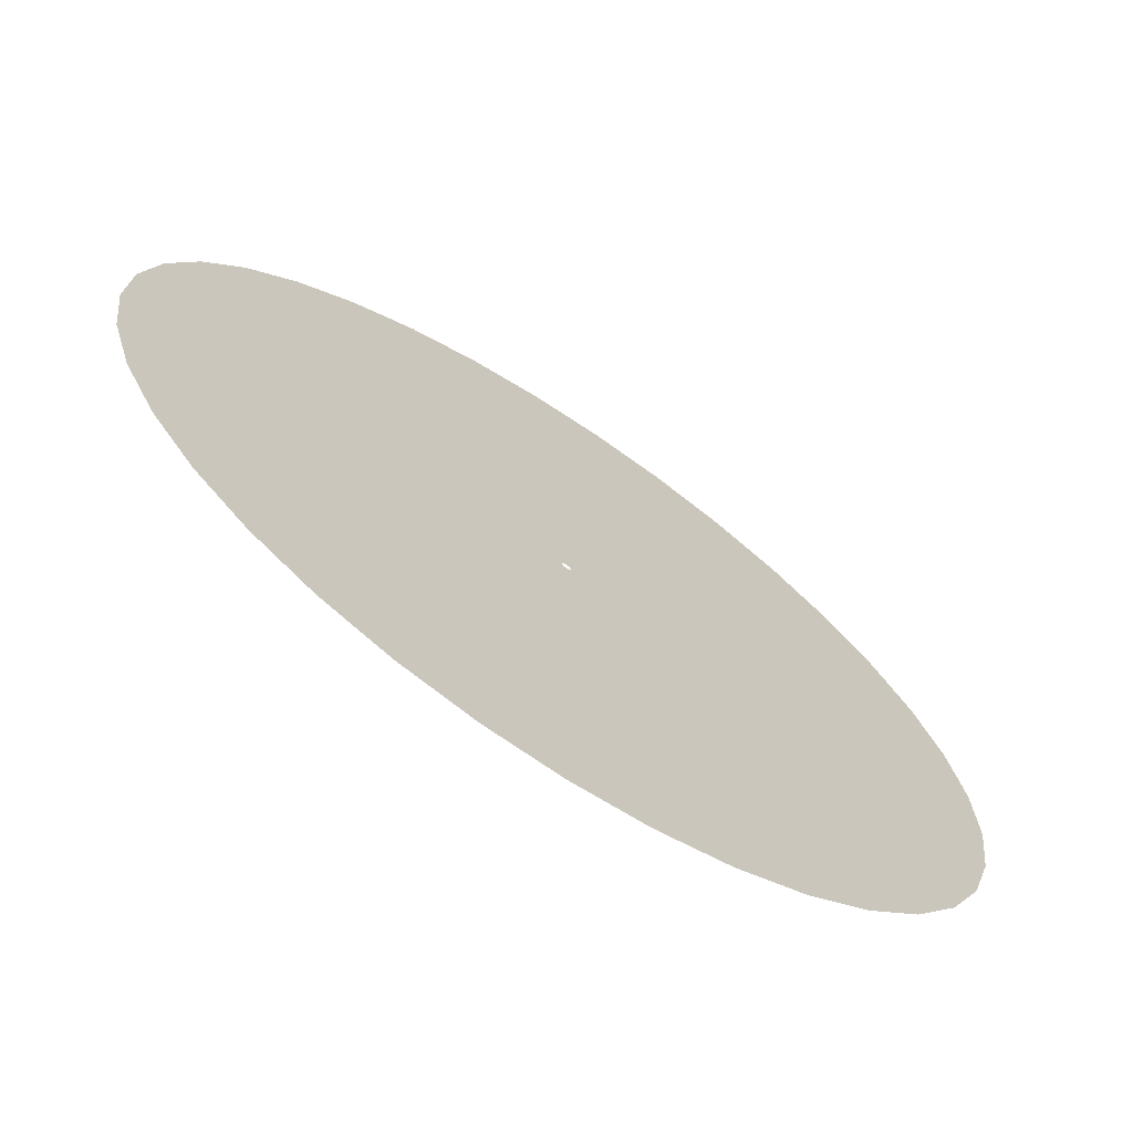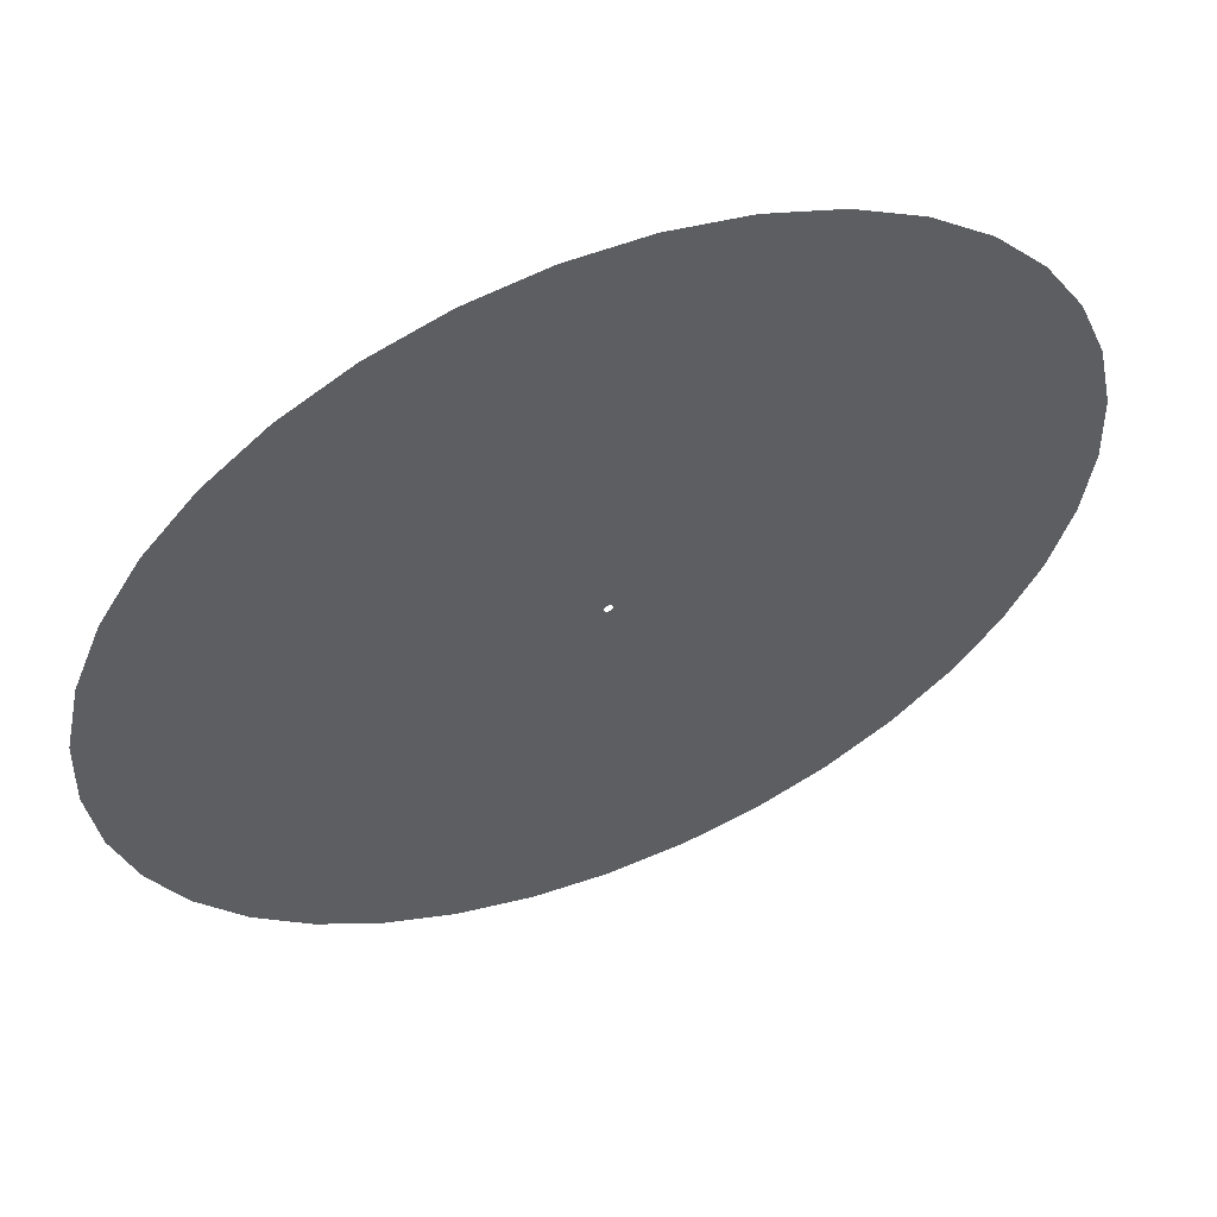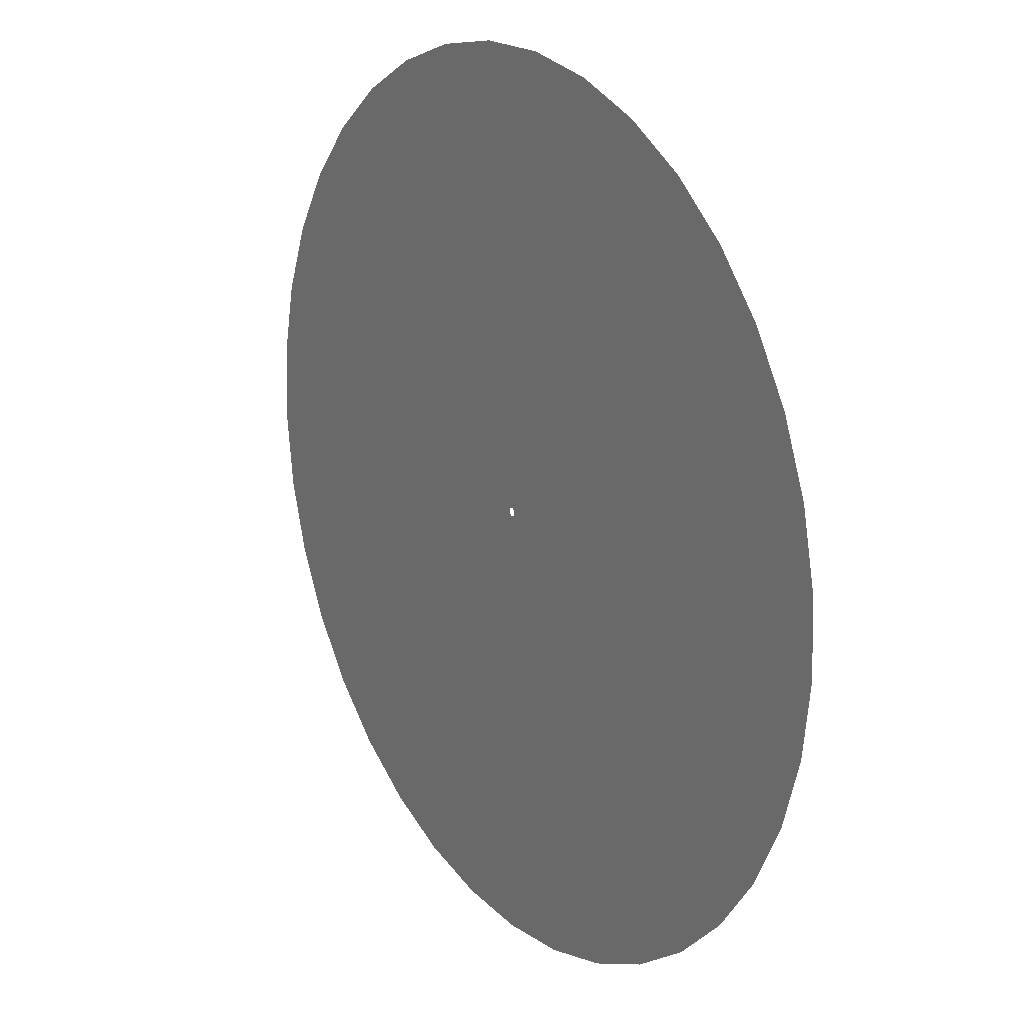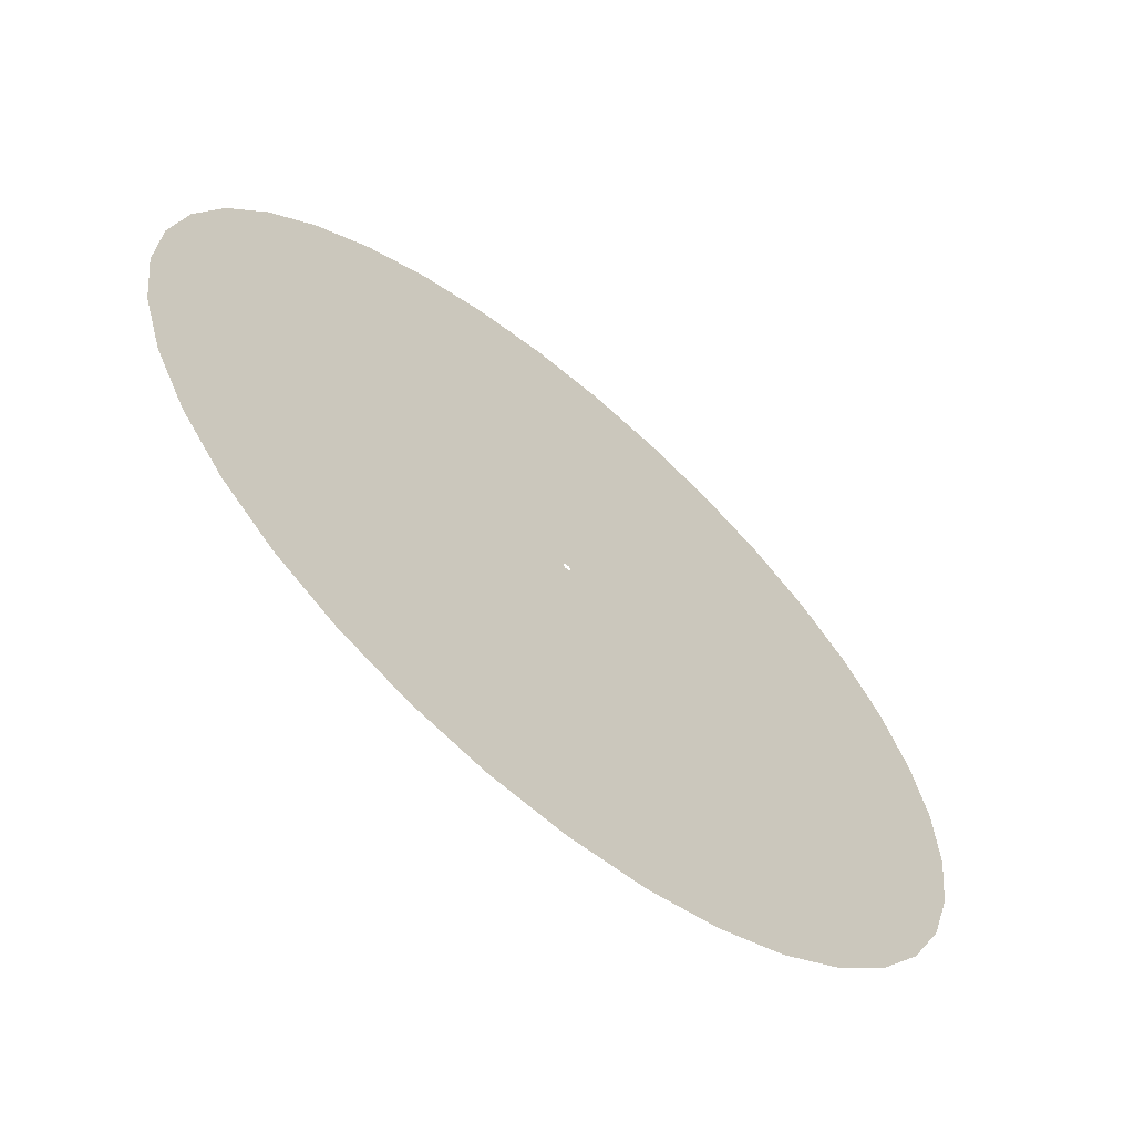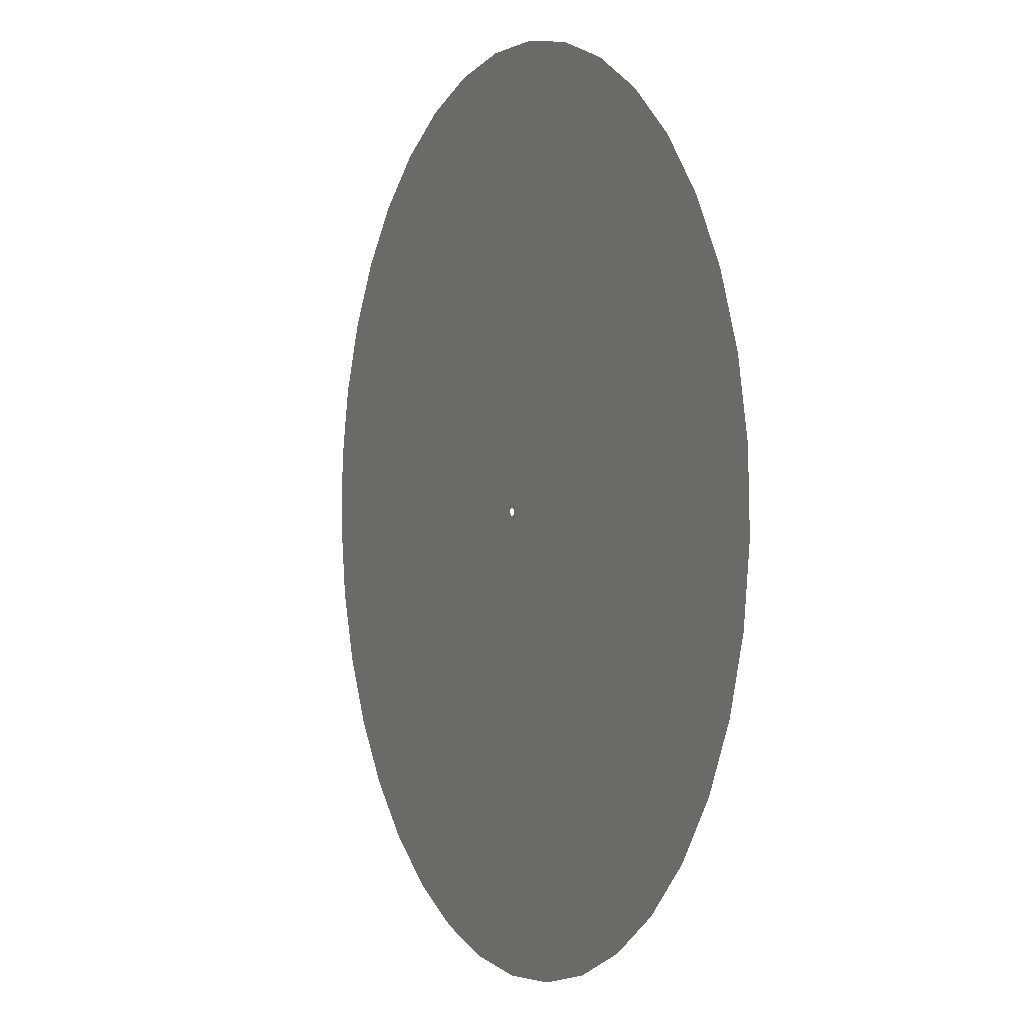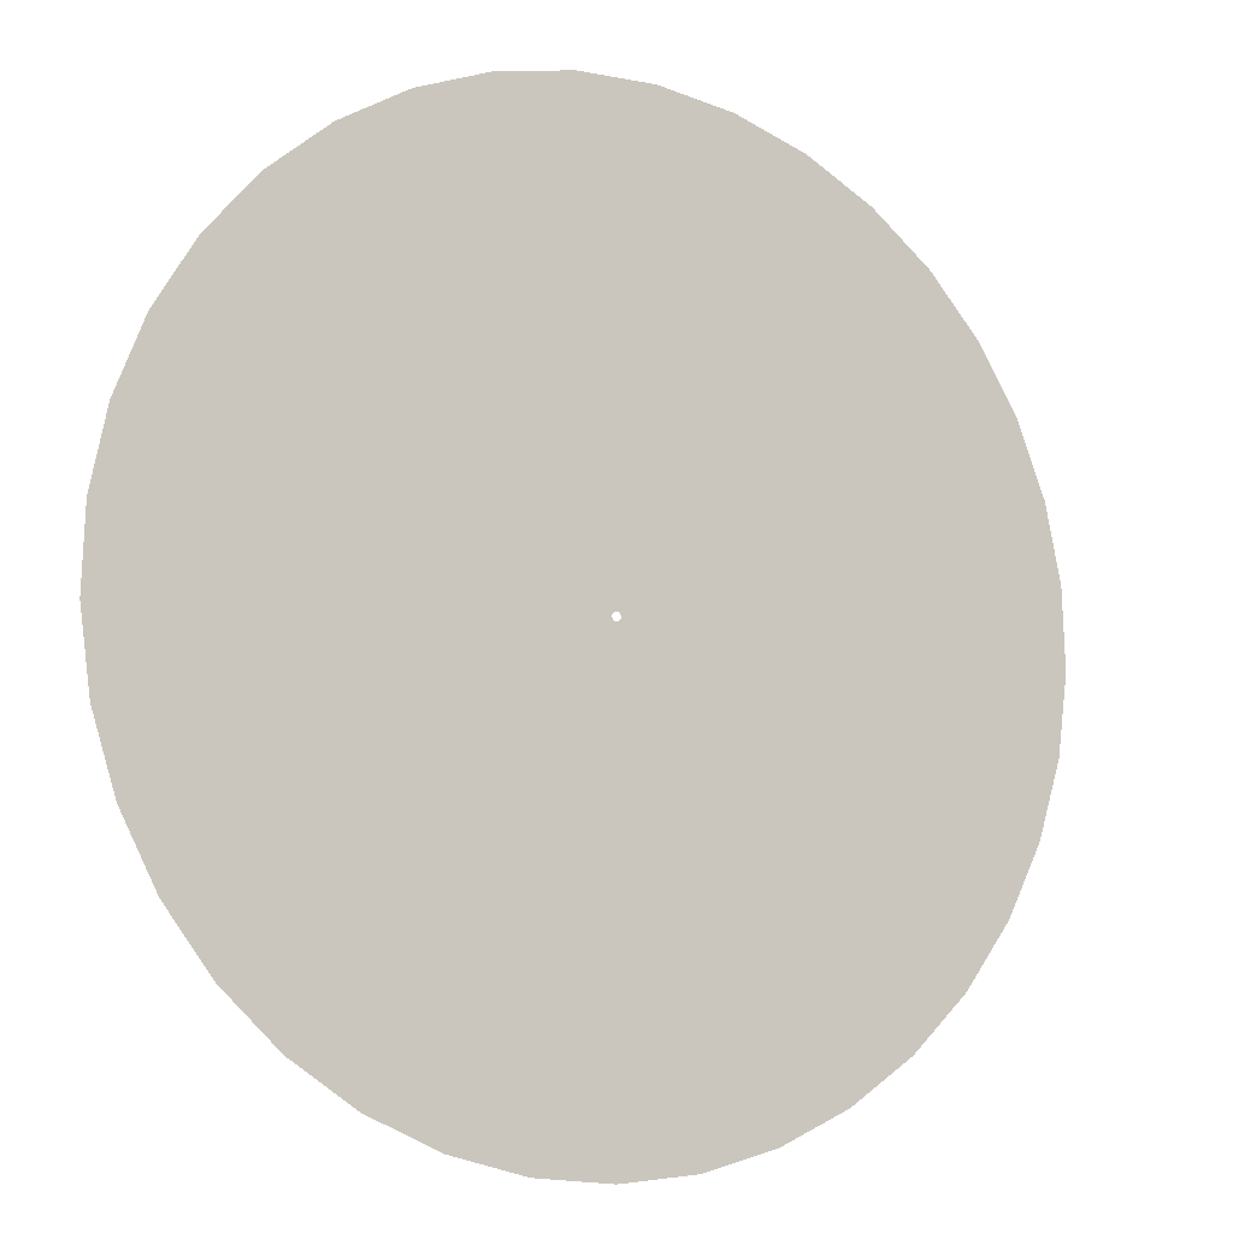
<metadata>
{"format":"obj","ext":"obj","renderer":"f3d","projection":"perspective","resolution":1024,"background":"white","views":[{"elev":-69.9,"azim":146.3,"up":"+Z"},{"elev":56.4,"azim":158.0,"up":"+Z"},{"elev":19.3,"azim":56.3,"up":"+Z"},{"elev":-64.1,"azim":139.7,"up":"+Z"},{"elev":0.4,"azim":64.7,"up":"+Z"},{"elev":-8.2,"azim":-29.1,"up":"+Z"}]}
</metadata>
<code>
g default
v 2.288 16.31 -10.02
v 2.289 16.31 -10.02
v 2.289 16.31 -10.02
v 2.289 16.31 -10.02
v 2.289 16.31 -10.02
v 2.29 16.31 -10.02
v 2.29 16.31 -10.02
v 2.29 16.31 -10.02
v 2.29 16.31 -10.02
v 2.29 16.31 -10.02
v 2.29 16.31 -10.02
v 2.29 16.31 -10.02
v 2.289 16.31 -10.02
v 2.289 16.31 -10.02
v 2.289 16.31 -10.02
v 2.289 16.31 -10.01
v 2.289 16.31 -10.01
v 2.288 16.31 -10.01
v 2.288 16.31 -10.01
v 2.288 16.31 -10.01
v 2.287 16.31 -10.01
v 2.287 16.31 -10.02
v 2.287 16.31 -10.02
v 2.287 16.31 -10.02
v 2.287 16.31 -10.02
v 2.286 16.31 -10.02
v 2.286 16.31 -10.02
v 2.286 16.31 -10.02
v 2.286 16.31 -10.02
v 2.287 16.31 -10.02
v 2.287 16.31 -10.02
v 2.287 16.31 -10.02
v 2.287 16.31 -10.02
v 2.287 16.31 -10.02
v 2.288 16.31 -10.02
v 2.288 16.31 -10.02
v 2.288 16.31 -10.02
v 2.319 16.31 -10.2
v 2.349 16.31 -10.19
v 2.377 16.31 -10.18
v 2.403 16.31 -10.16
v 2.425 16.31 -10.14
v 2.443 16.31 -10.11
v 2.457 16.31 -10.08
v 2.466 16.31 -10.05
v 2.47 16.31 -10.02
v 2.469 16.31 -9.993
v 2.462 16.31 -9.963
v 2.451 16.31 -9.934
v 2.435 16.31 -9.908
v 2.414 16.31 -9.885
v 2.39 16.31 -9.865
v 2.363 16.31 -9.85
v 2.334 16.31 -9.84
v 2.304 16.31 -9.835
v 2.273 16.31 -9.835
v 2.242 16.31 -9.84
v 2.213 16.31 -9.85
v 2.186 16.31 -9.865
v 2.162 16.31 -9.885
v 2.142 16.31 -9.908
v 2.125 16.31 -9.934
v 2.114 16.31 -9.963
v 2.107 16.31 -9.993
v 2.106 16.31 -10.02
v 2.11 16.31 -10.05
v 2.119 16.31 -10.08
v 2.133 16.31 -10.11
v 2.151 16.31 -10.14
v 2.174 16.31 -10.16
v 2.199 16.31 -10.18
v 2.227 16.31 -10.19
v 2.257 16.31 -10.2
v 2.288 16.31 -10.2
g polySurface7 pTorus22
f 38 39 2 1
f 39 40 3 2
f 40 41 4 3
f 41 42 5 4
f 42 43 6 5
f 43 44 7 6
f 44 45 8 7
f 45 46 9 8
f 46 47 10 9
f 47 48 11 10
f 48 49 12 11
f 49 50 13 12
f 50 51 14 13
f 51 52 15 14
f 52 53 16 15
f 53 54 17 16
f 54 55 18 17
f 55 56 19 18
f 56 57 20 19
f 57 58 21 20
f 58 59 22 21
f 59 60 23 22
f 60 61 24 23
f 61 62 25 24
f 62 63 26 25
f 63 64 27 26
f 64 65 28 27
f 65 66 29 28
f 66 67 30 29
f 67 68 31 30
f 68 69 32 31
f 69 70 33 32
f 70 71 34 33
f 71 72 35 34
f 72 73 36 35
f 73 74 37 36
f 74 38 1 37

</code>
